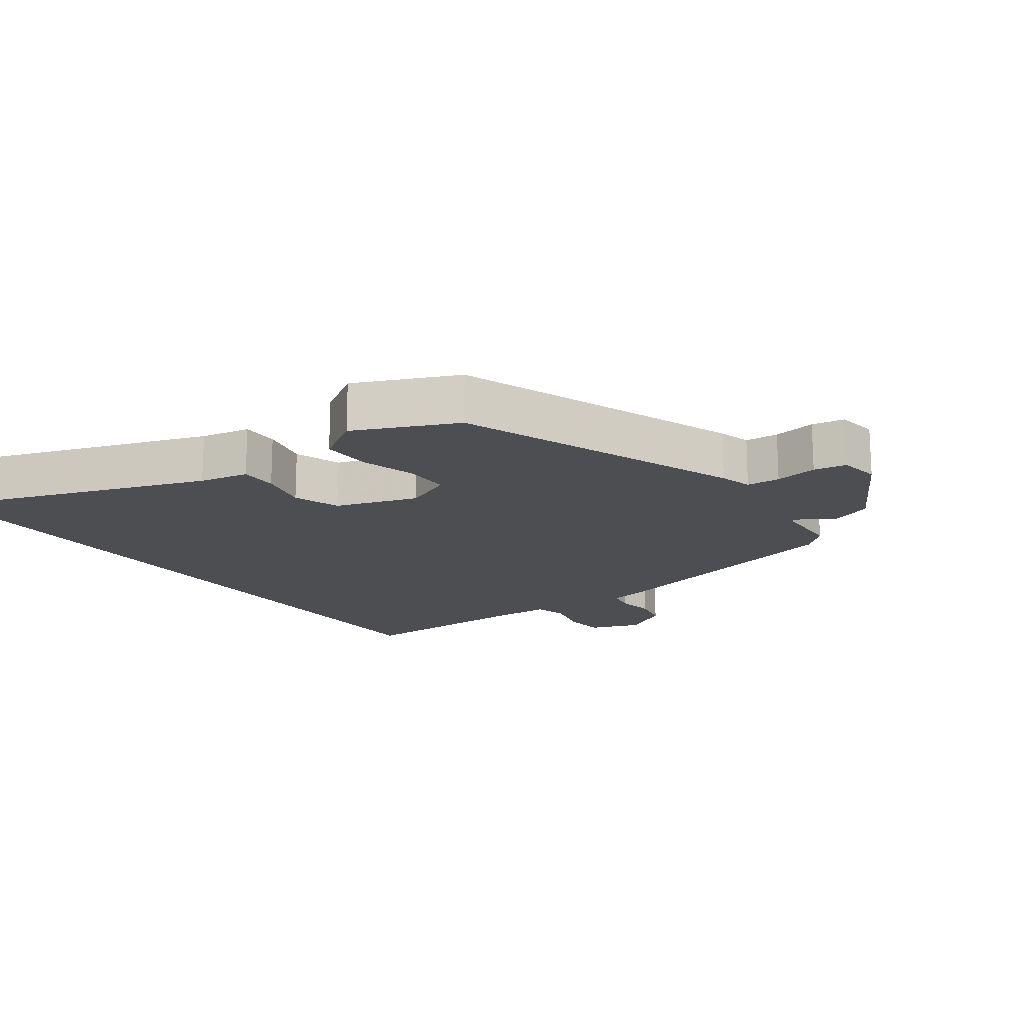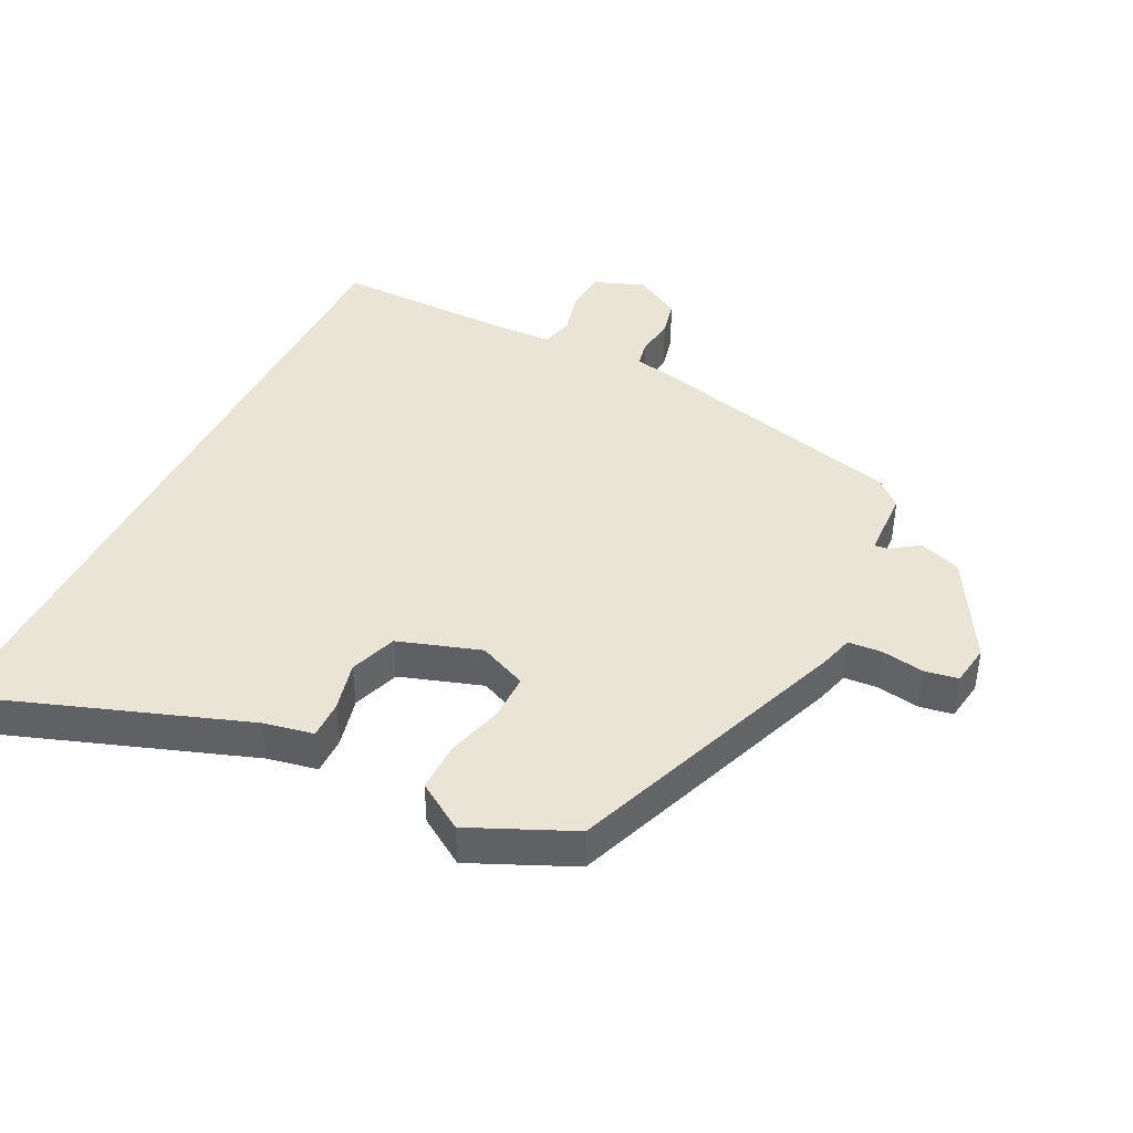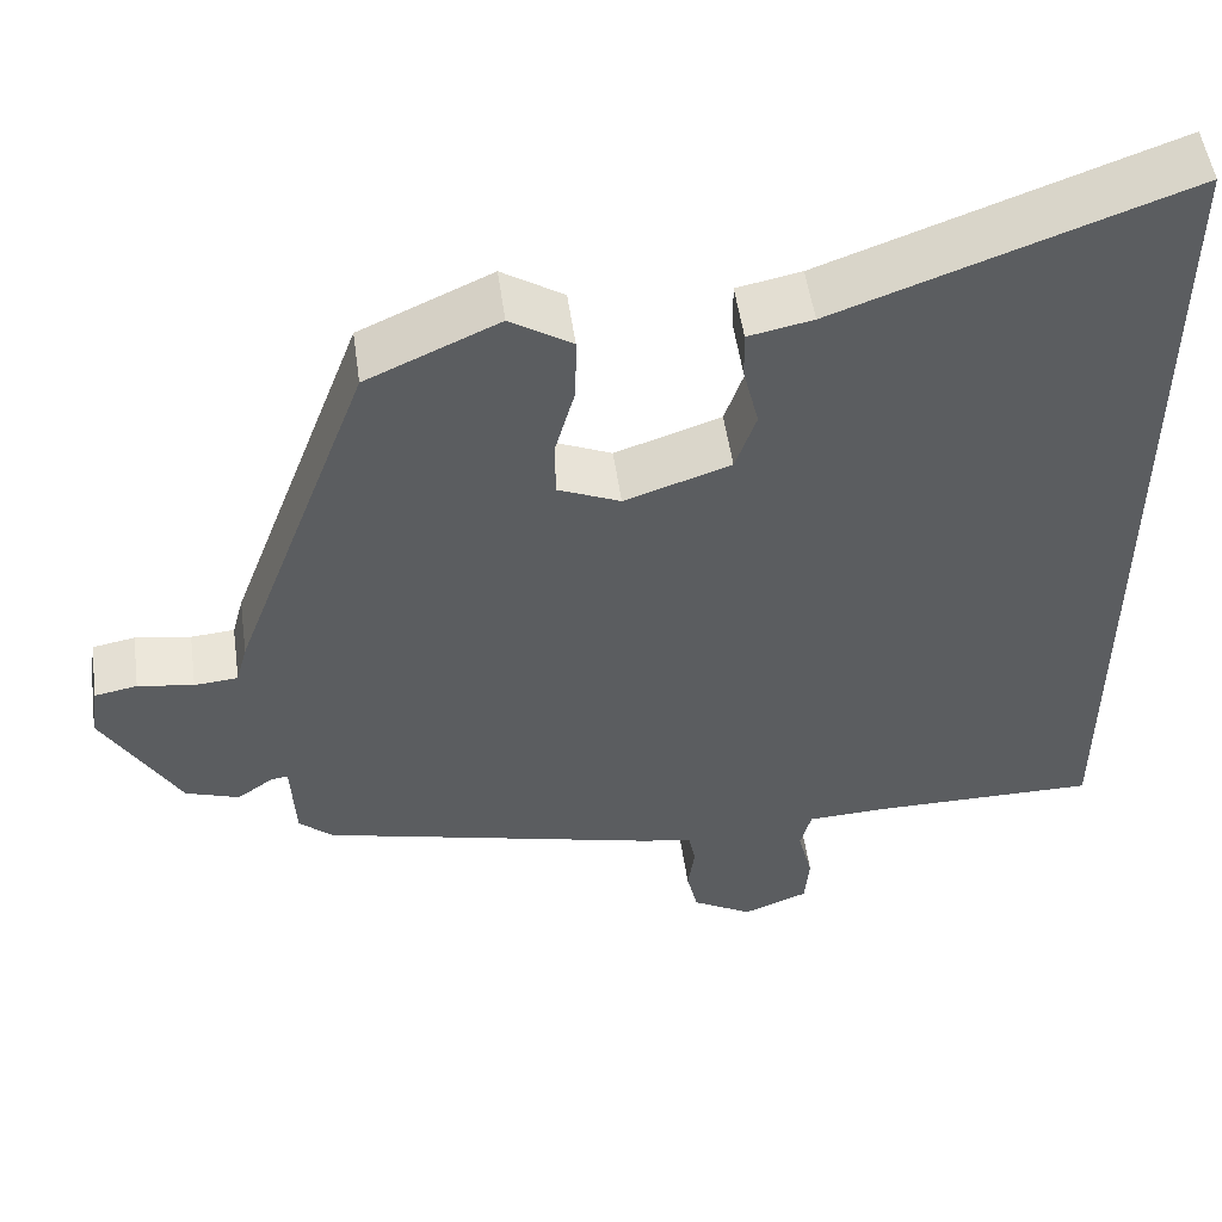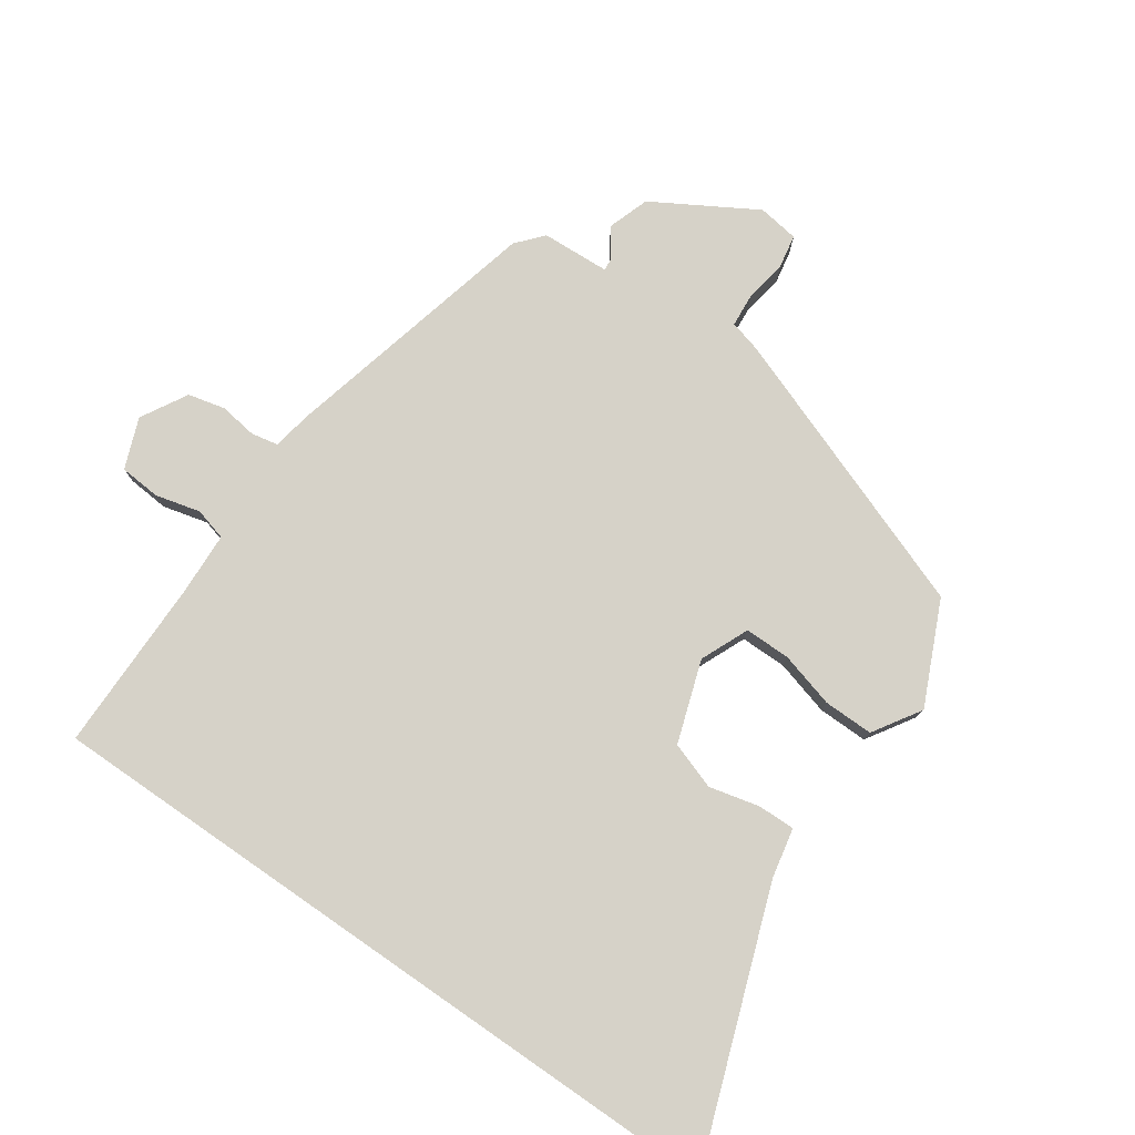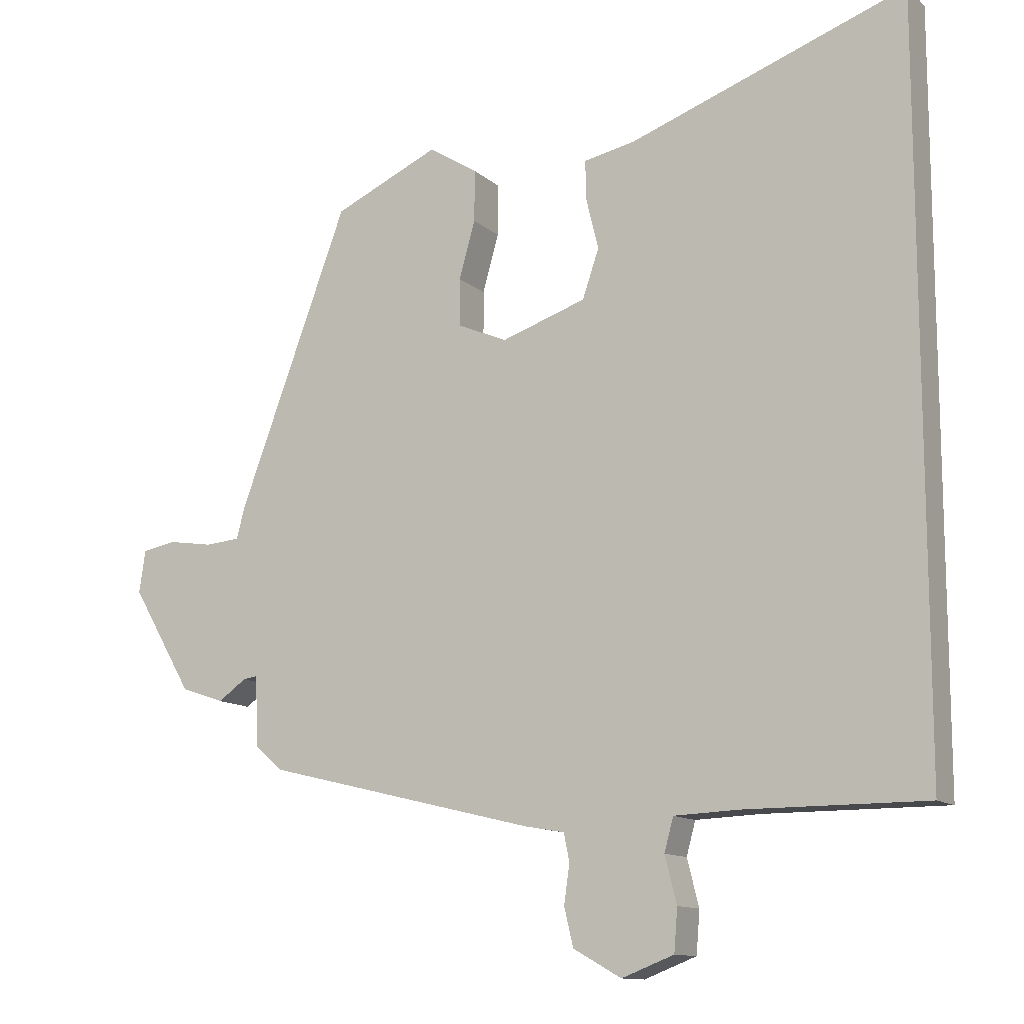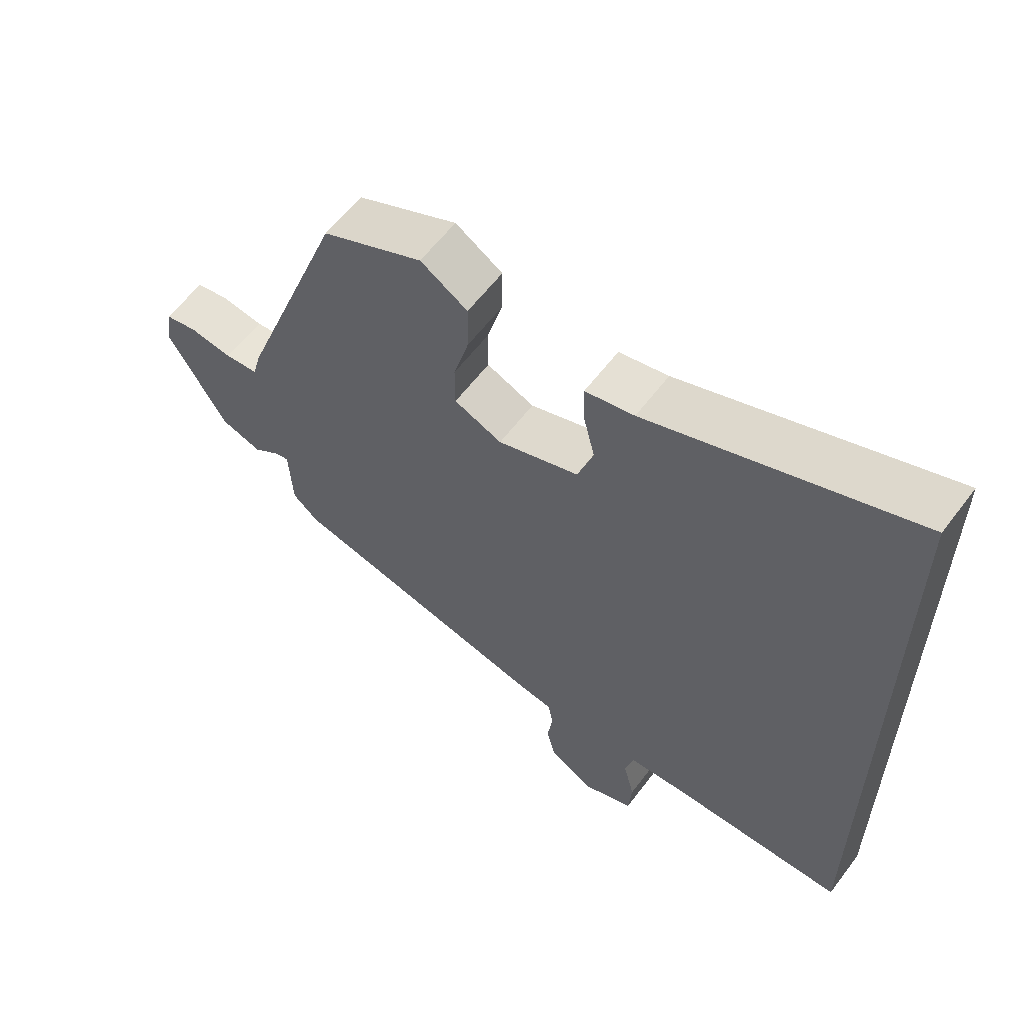
<metadata>
{"format":"obj","ext":"obj","renderer":"f3d","projection":"perspective","resolution":1024,"background":"white","views":[{"elev":-16.9,"azim":36.3,"up":"+Y"},{"elev":42.6,"azim":26.7,"up":"+Y"},{"elev":52.0,"azim":172.0,"up":"+Z"},{"elev":77.9,"azim":-55.3,"up":"+Y"},{"elev":-12.1,"azim":-151.9,"up":"+Z"},{"elev":60.1,"azim":-143.1,"up":"+Z"}]}
</metadata>
<code>
v 0.459 0.07 -0.364
v 0.068 0.07 -0.459
v 0.011 0.07 -0.469
v 0.003 0.07 -0.509
v 0.011 0.07 -0.565
v -0.002 0.07 -0.62
v -0.071 0.07 -0.659
v -0.146 0.07 -0.63
v -0.151 0.07 -0.569
v -0.134 0.07 -0.502
v -0.147 0.07 -0.454
v -0.24 0.07 -0.45
v -0.5 0.07 -0.45
v -0.5 0.07 0.616
v -0.101 0.07 0.472
v -0.027 0.07 0.457
v -0.028 0.07 0.401
v -0.046 0.07 0.327
v -0.022 0.07 0.257
v 0.1 0.07 0.216
v 0.172 0.07 0.247
v 0.172 0.07 0.315
v 0.149 0.07 0.398
v 0.148 0.07 0.472
v 0.219 0.07 0.517
v 0.371 0.07 0.448
v 0.529 0.07 0.024
v 0.542 0.07 -0.024
v 0.592 0.07 -0.028
v 0.656 0.07 -0.018
v 0.705 0.07 -0.027
v 0.714 0.07 -0.088
v 0.626 0.07 -0.239
v 0.564 0.07 -0.26
v 0.523 0.07 -0.231
v 0.503 0.07 -0.228
v 0.498 0.07 -0.33
v 0.459 0 -0.364
v 0.068 0 -0.459
v 0.011 0 -0.469
v 0.003 0 -0.509
v 0.011 0 -0.565
v -0.002 0 -0.62
v -0.071 0 -0.659
v -0.146 0 -0.63
v -0.151 0 -0.569
v -0.134 0 -0.502
v -0.147 0 -0.454
v -0.24 0 -0.45
v -0.5 0 -0.45
v -0.5 0 0.616
v -0.101 0 0.472
v -0.027 0 0.457
v -0.028 0 0.401
v -0.046 0 0.327
v -0.022 0 0.257
v 0.1 0 0.216
v 0.172 0 0.247
v 0.172 0 0.315
v 0.149 0 0.398
v 0.148 0 0.472
v 0.219 0 0.517
v 0.371 0 0.448
v 0.529 0 0.024
v 0.542 0 -0.024
v 0.592 0 -0.028
v 0.656 0 -0.018
v 0.705 0 -0.027
v 0.714 0 -0.088
v 0.626 0 -0.239
v 0.564 0 -0.26
v 0.523 0 -0.231
v 0.503 0 -0.228
v 0.498 0 -0.33
f 36 37 1 2
f 32 33 34 35
f 32 35 36
f 29 30 31 32
f 28 29 32 36
f 22 23 24 25
f 21 22 25 26
f 15 16 17 18
f 15 18 19
f 12 13 14 15
f 11 12 15 19
f 10 11 19 20
f 4 5 6 7
f 3 4 7 8
f 28 36 2 3
f 21 26 27 28
f 21 28 3
f 9 10 20 21
f 3 8 9 21
f 39 38 74 73
f 72 71 70 69
f 73 72 69
f 69 68 67 66
f 73 69 66 65
f 62 61 60 59
f 63 62 59 58
f 55 54 53 52
f 56 55 52
f 52 51 50 49
f 56 52 49 48
f 57 56 48 47
f 44 43 42 41
f 45 44 41 40
f 40 39 73 65
f 65 64 63 58
f 40 65 58
f 58 57 47 46
f 58 46 45 40
f 1 38 39 2
f 2 39 40 3
f 3 40 41 4
f 4 41 42 5
f 5 42 43 6
f 6 43 44 7
f 7 44 45 8
f 8 45 46 9
f 9 46 47 10
f 10 47 48 11
f 11 48 49 12
f 12 49 50 13
f 13 50 51 14
f 14 51 52 15
f 15 52 53 16
f 16 53 54 17
f 17 54 55 18
f 18 55 56 19
f 19 56 57 20
f 20 57 58 21
f 21 58 59 22
f 22 59 60 23
f 23 60 61 24
f 24 61 62 25
f 25 62 63 26
f 26 63 64 27
f 27 64 65 28
f 28 65 66 29
f 29 66 67 30
f 30 67 68 31
f 31 68 69 32
f 32 69 70 33
f 33 70 71 34
f 34 71 72 35
f 35 72 73 36
f 36 73 74 37
f 37 74 38 1

</code>
